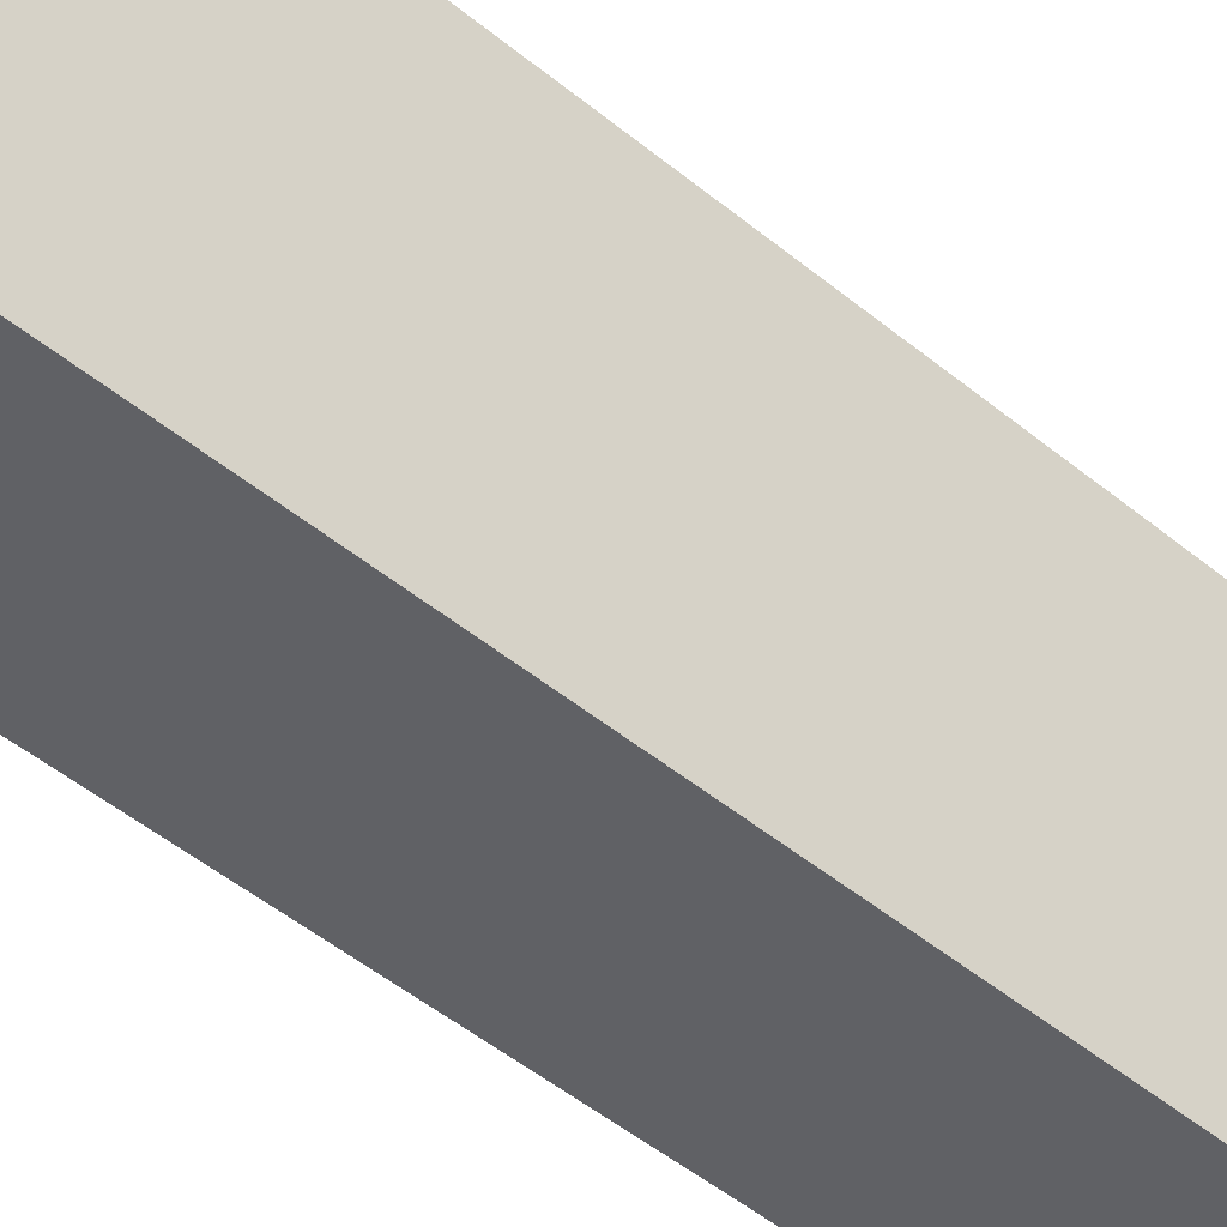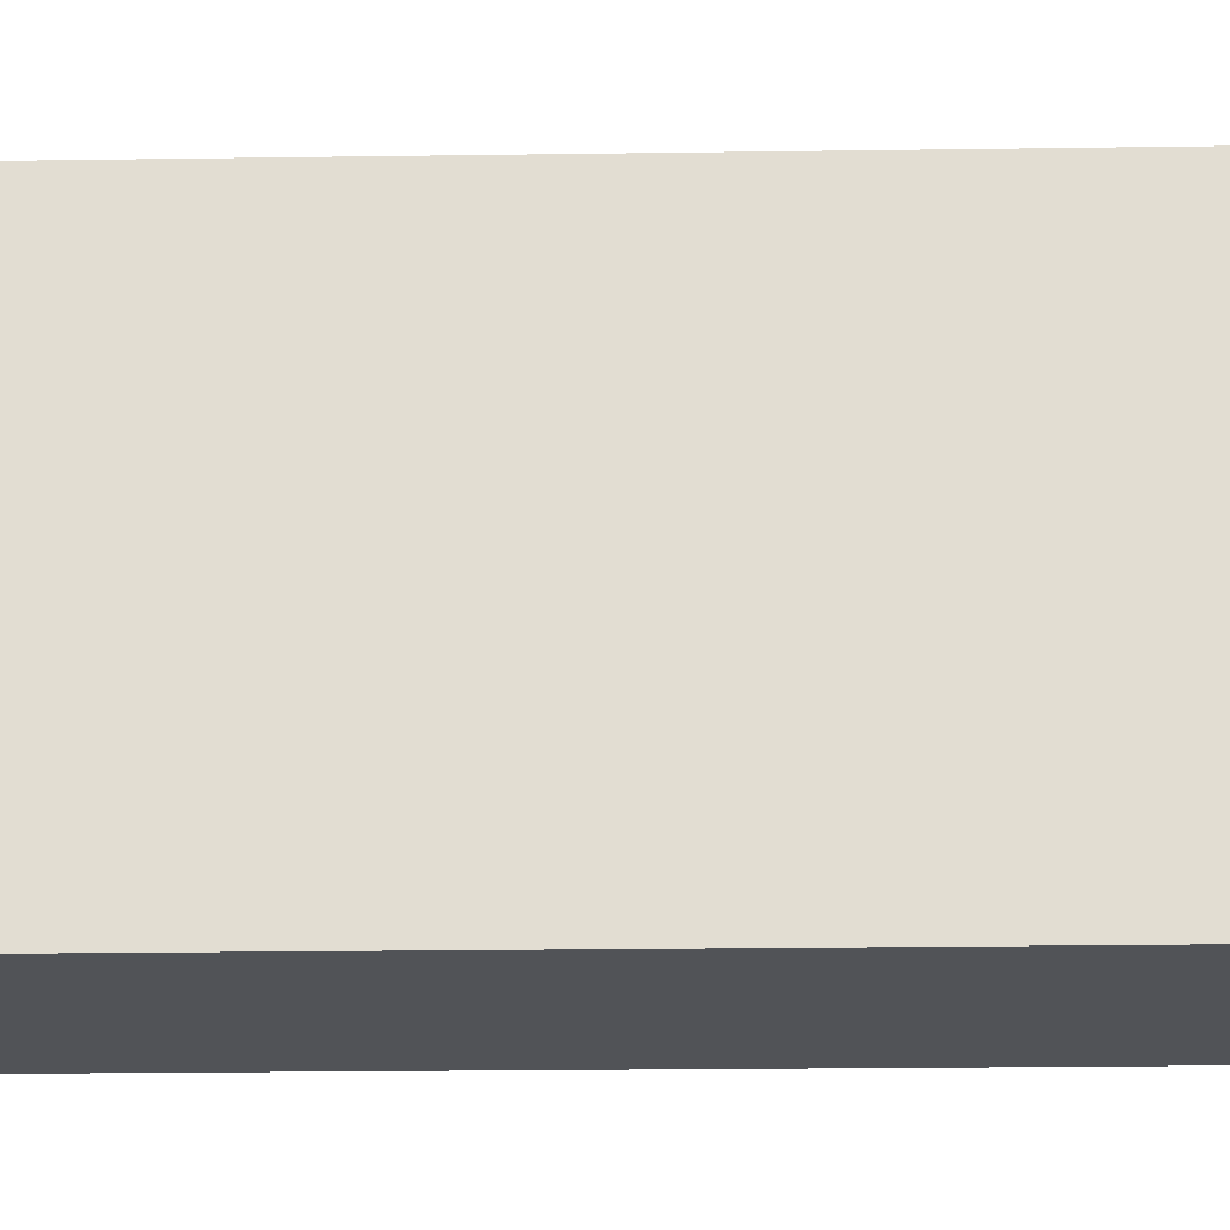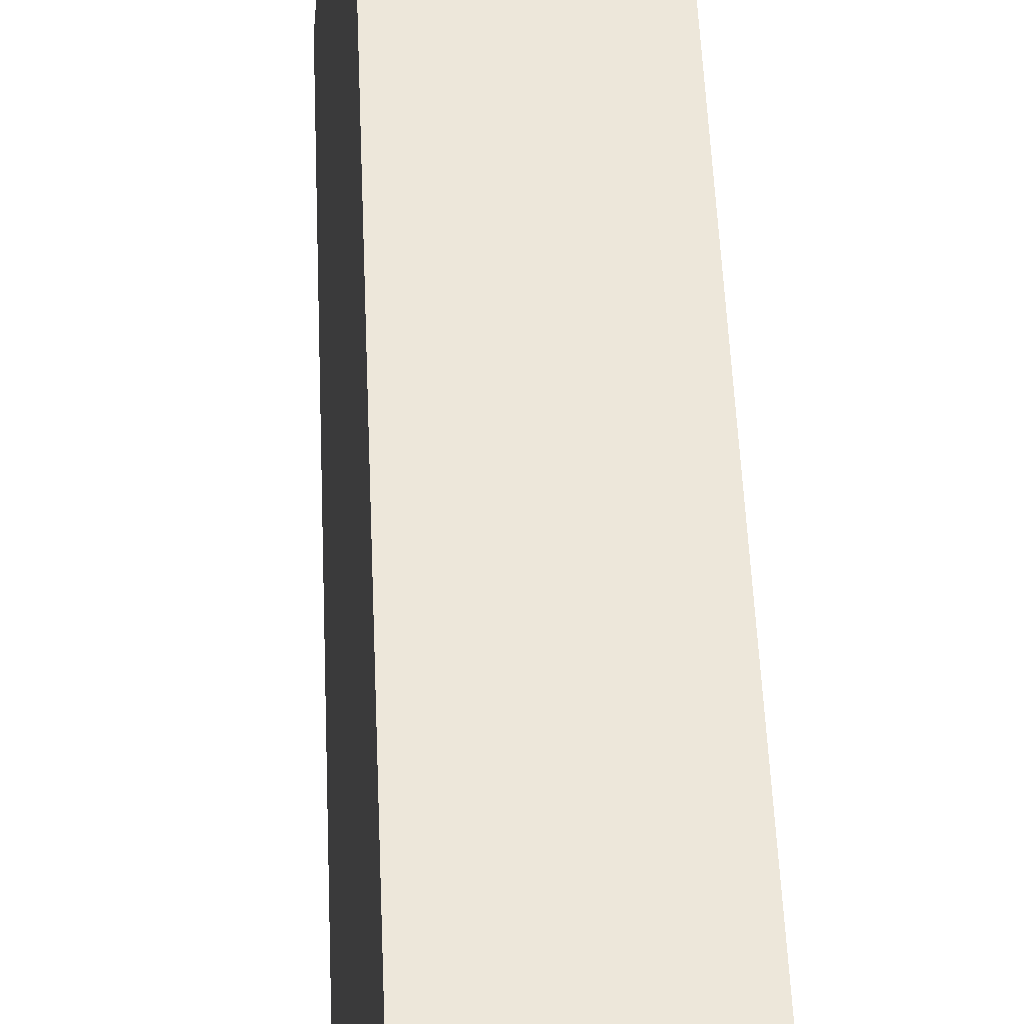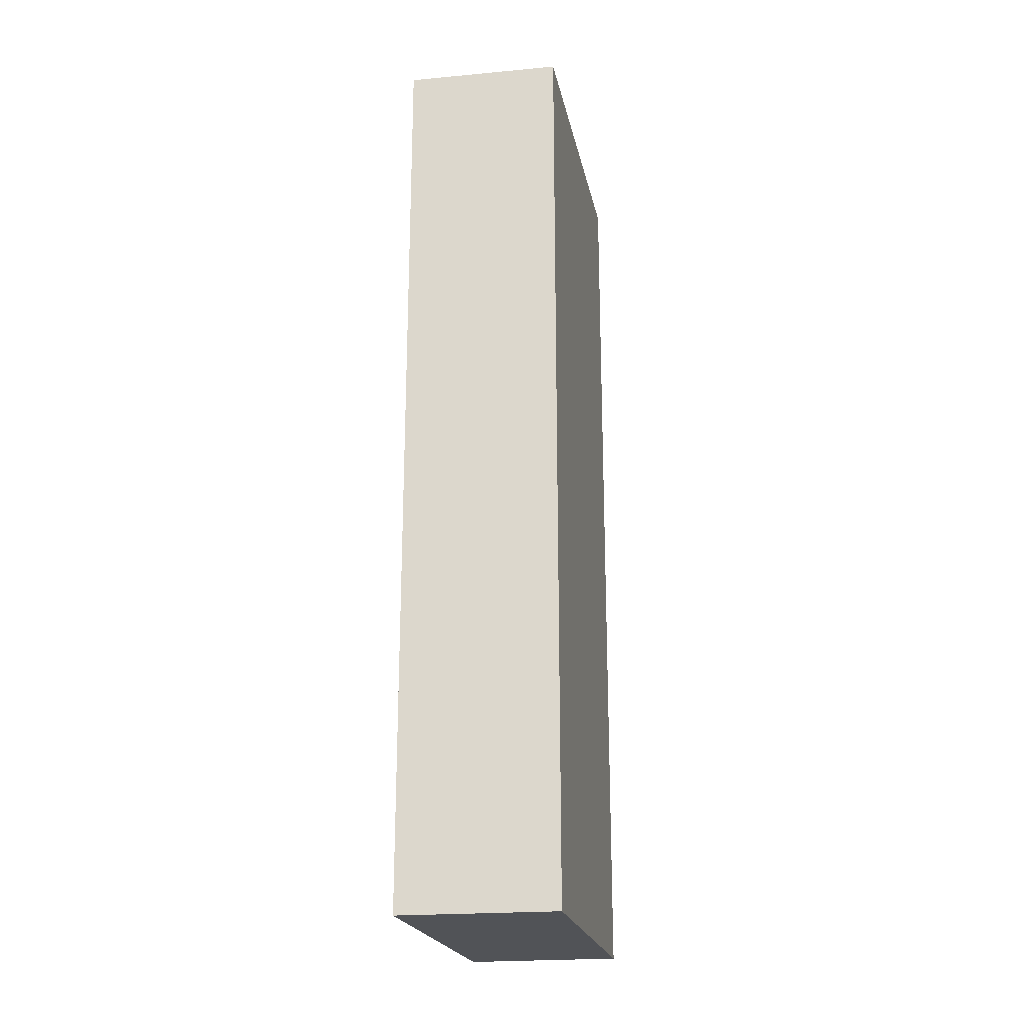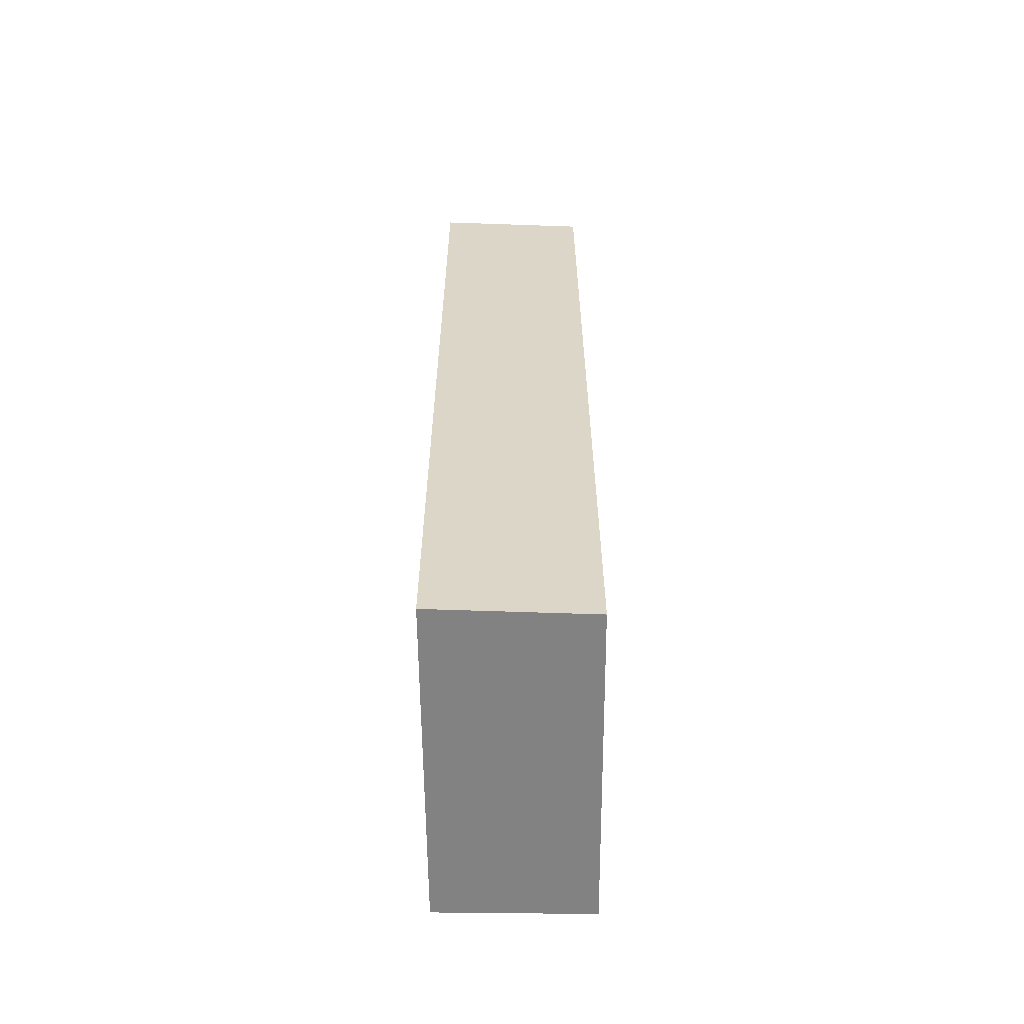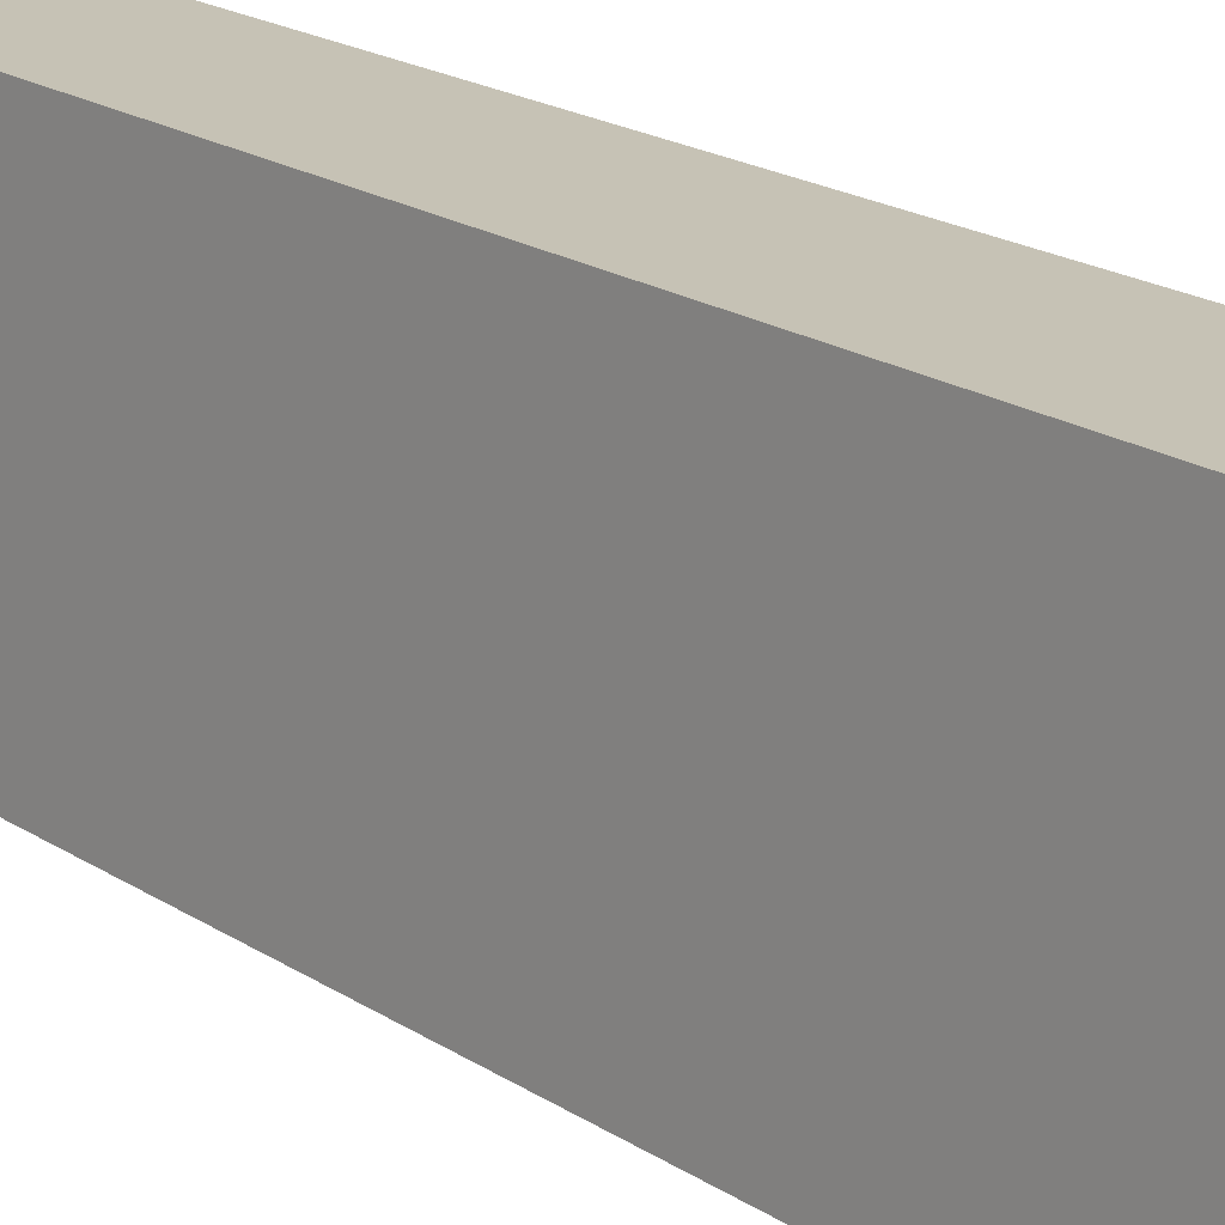
<metadata>
{"format":"obj","ext":"obj","renderer":"f3d","projection":"perspective","resolution":1024,"background":"white","views":[{"elev":-51.4,"azim":-131.4,"up":"+Z"},{"elev":-17.5,"azim":91.8,"up":"+Z"},{"elev":53.0,"azim":177.6,"up":"+Z"},{"elev":-21.8,"azim":6.3,"up":"+Y"},{"elev":-60.7,"azim":-4.9,"up":"+Y"},{"elev":20.5,"azim":139.0,"up":"+Z"}]}
</metadata>
<code>
v  0.097 2.79 -0.991
v  0.476 2.79 0.024
v  0.563 2.79 -0.957
v  0 2.79 1.708e-16
v  0.563 5.86e-17 -0.957
v  0.097 6.068e-17 -0.991
v  0 0 0
v  0.476 -1.47e-18 0.024
g defaultobject
f 1 2 3
f 2 1 4
f 5 1 3
f 1 5 6
f 6 4 1
f 4 6 7
f 7 2 4
f 2 7 8
f 8 3 2
f 3 8 5
f 8 6 5
f 6 8 7

</code>
